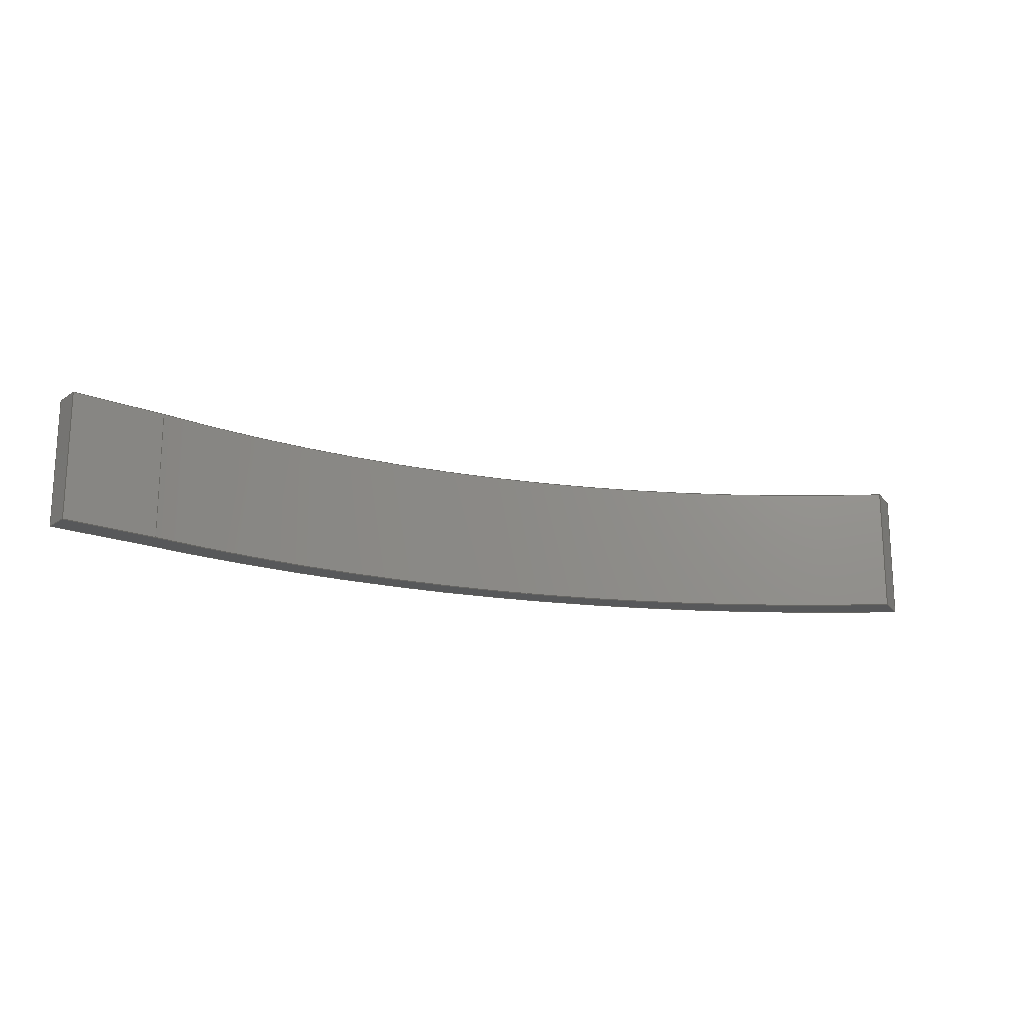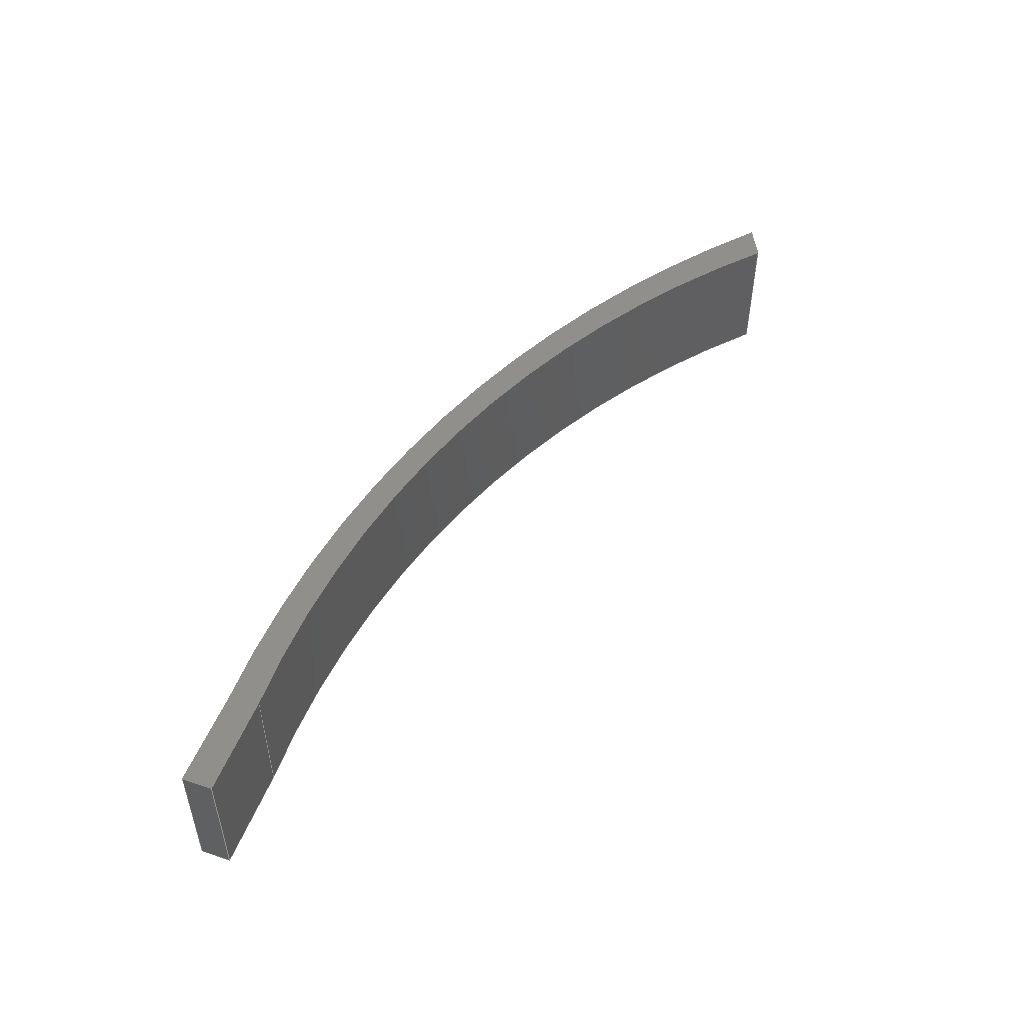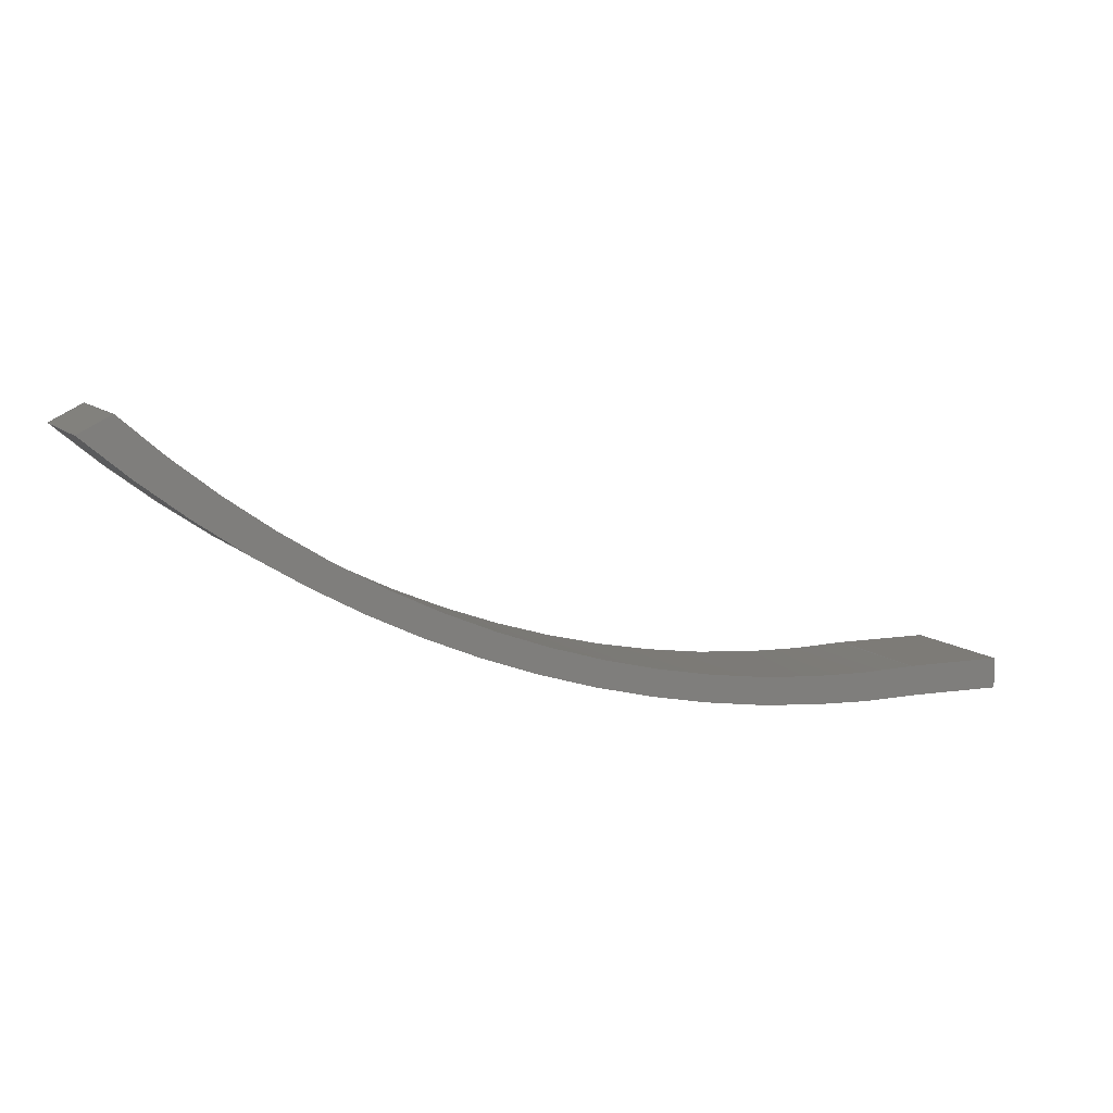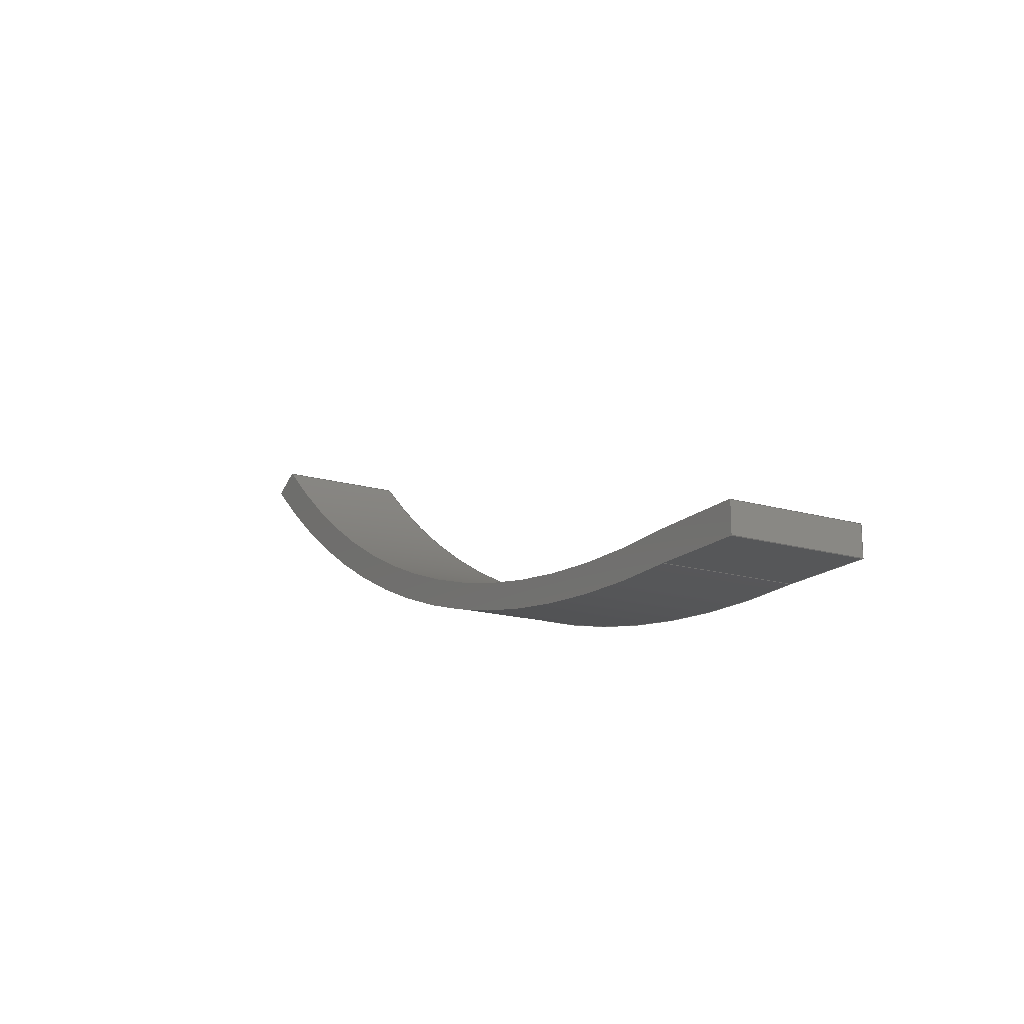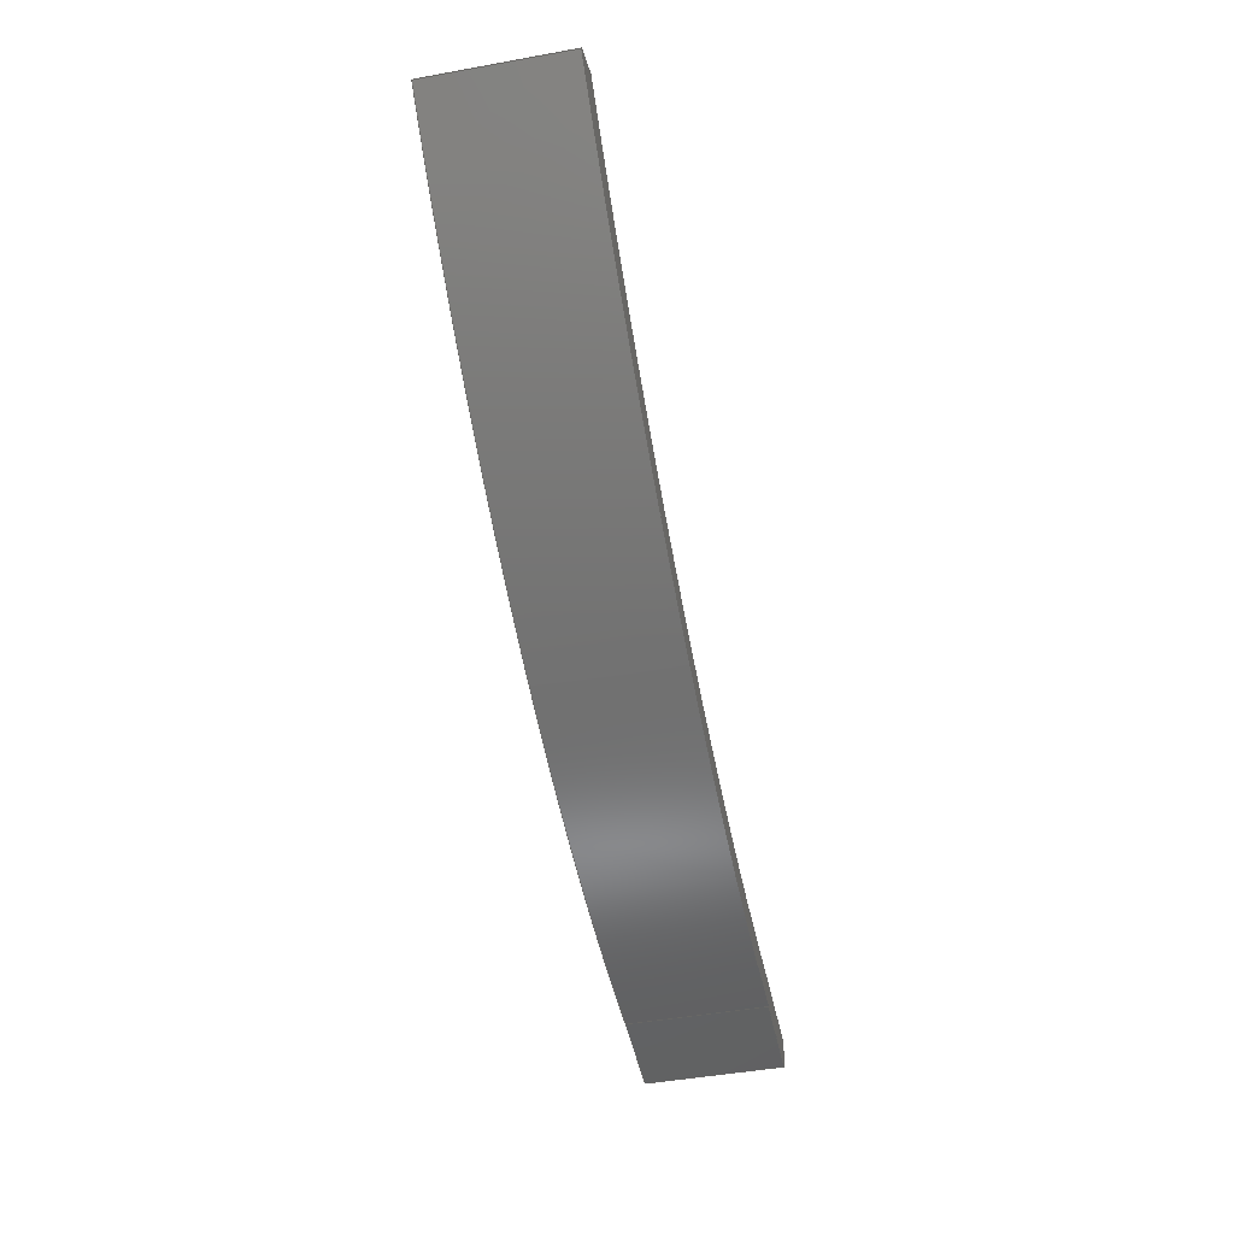
<metadata>
{"format":"step","ext":"step","renderer":"f3d","projection":"perspective","resolution":1024,"background":"white","views":[{"elev":-18.3,"azim":142.5,"up":"+Z"},{"elev":49.8,"azim":110.2,"up":"+Z"},{"elev":8.8,"azim":-23.6,"up":"+Y"},{"elev":-17.4,"azim":60.0,"up":"+Y"},{"elev":-46.9,"azim":-78.4,"up":"+Y"}]}
</metadata>
<code>
ISO-10303-21;
DATA;
#1=MECHANICAL_DESIGN_GEOMETRIC_PRESENTATION_REPRESENTATION('',(#4),#244);
#2=SHAPE_REPRESENTATION_RELATIONSHIP('SRR','None',#251,#3);
#3=ADVANCED_BREP_SHAPE_REPRESENTATION('',(#5),#243);
#4=STYLED_ITEM('',(#260),#5);
#5=MANIFOLD_SOLID_BREP('Body1',#136);
#6=PLANE('',#153);
#7=PLANE('',#154);
#8=PLANE('',#155);
#9=PLANE('',#159);
#10=PLANE('',#160);
#11=PLANE('',#161);
#12=FACE_OUTER_BOUND('',#20,.T.);
#13=FACE_OUTER_BOUND('',#21,.T.);
#14=FACE_OUTER_BOUND('',#22,.T.);
#15=FACE_OUTER_BOUND('',#23,.T.);
#16=FACE_OUTER_BOUND('',#24,.T.);
#17=FACE_OUTER_BOUND('',#25,.T.);
#18=FACE_OUTER_BOUND('',#26,.T.);
#19=FACE_OUTER_BOUND('',#27,.T.);
#20=EDGE_LOOP('',(#90,#91,#92,#93));
#21=EDGE_LOOP('',(#94,#95,#96,#97));
#22=EDGE_LOOP('',(#98,#99,#100,#101));
#23=EDGE_LOOP('',(#102,#103,#104,#105));
#24=EDGE_LOOP('',(#106,#107,#108,#109));
#25=EDGE_LOOP('',(#110,#111,#112,#113));
#26=EDGE_LOOP('',(#114,#115,#116,#117,#118,#119));
#27=EDGE_LOOP('',(#120,#121,#122,#123,#124,#125));
#28=LINE('',#208,#42);
#29=LINE('',#211,#43);
#30=LINE('',#214,#44);
#31=LINE('',#216,#45);
#32=LINE('',#217,#46);
#33=LINE('',#220,#47);
#34=LINE('',#222,#48);
#35=LINE('',#223,#49);
#36=LINE('',#226,#50);
#37=LINE('',#228,#51);
#38=LINE('',#229,#52);
#39=LINE('',#235,#53);
#40=LINE('',#237,#54);
#41=LINE('',#238,#55);
#42=VECTOR('',#168,10);
#43=VECTOR('',#171,10);
#44=VECTOR('',#174,10);
#45=VECTOR('',#175,10);
#46=VECTOR('',#176,10);
#47=VECTOR('',#179,10);
#48=VECTOR('',#180,10);
#49=VECTOR('',#181,10);
#50=VECTOR('',#184,10);
#51=VECTOR('',#185,10);
#52=VECTOR('',#186,10);
#53=VECTOR('',#193,10);
#54=VECTOR('',#196,10);
#55=VECTOR('',#197,10);
#56=CIRCLE('',#151,128.6);
#57=CIRCLE('',#152,128.6);
#58=CIRCLE('',#157,140.3);
#59=CIRCLE('',#158,140.3);
#60=VERTEX_POINT('',#204);
#61=VERTEX_POINT('',#205);
#62=VERTEX_POINT('',#207);
#63=VERTEX_POINT('',#209);
#64=VERTEX_POINT('',#213);
#65=VERTEX_POINT('',#215);
#66=VERTEX_POINT('',#219);
#67=VERTEX_POINT('',#221);
#68=VERTEX_POINT('',#225);
#69=VERTEX_POINT('',#227);
#70=VERTEX_POINT('',#231);
#71=VERTEX_POINT('',#233);
#72=EDGE_CURVE('',#60,#61,#56,.T.);
#73=EDGE_CURVE('',#60,#62,#28,.T.);
#74=EDGE_CURVE('',#63,#62,#57,.T.);
#75=EDGE_CURVE('',#61,#63,#29,.T.);
#76=EDGE_CURVE('',#61,#64,#30,.T.);
#77=EDGE_CURVE('',#65,#63,#31,.T.);
#78=EDGE_CURVE('',#64,#65,#32,.T.);
#79=EDGE_CURVE('',#64,#66,#33,.T.);
#80=EDGE_CURVE('',#67,#65,#34,.T.);
#81=EDGE_CURVE('',#66,#67,#35,.T.);
#82=EDGE_CURVE('',#66,#68,#36,.T.);
#83=EDGE_CURVE('',#69,#67,#37,.T.);
#84=EDGE_CURVE('',#68,#69,#38,.T.);
#85=EDGE_CURVE('',#70,#68,#58,.T.);
#86=EDGE_CURVE('',#71,#69,#59,.T.);
#87=EDGE_CURVE('',#70,#71,#39,.T.);
#88=EDGE_CURVE('',#60,#70,#40,.T.);
#89=EDGE_CURVE('',#62,#71,#41,.T.);
#90=ORIENTED_EDGE('',*,*,#72,.F.);
#91=ORIENTED_EDGE('',*,*,#73,.T.);
#92=ORIENTED_EDGE('',*,*,#74,.F.);
#93=ORIENTED_EDGE('',*,*,#75,.F.);
#94=ORIENTED_EDGE('',*,*,#76,.F.);
#95=ORIENTED_EDGE('',*,*,#75,.T.);
#96=ORIENTED_EDGE('',*,*,#77,.F.);
#97=ORIENTED_EDGE('',*,*,#78,.F.);
#98=ORIENTED_EDGE('',*,*,#79,.F.);
#99=ORIENTED_EDGE('',*,*,#78,.T.);
#100=ORIENTED_EDGE('',*,*,#80,.F.);
#101=ORIENTED_EDGE('',*,*,#81,.F.);
#102=ORIENTED_EDGE('',*,*,#82,.F.);
#103=ORIENTED_EDGE('',*,*,#81,.T.);
#104=ORIENTED_EDGE('',*,*,#83,.F.);
#105=ORIENTED_EDGE('',*,*,#84,.F.);
#106=ORIENTED_EDGE('',*,*,#85,.T.);
#107=ORIENTED_EDGE('',*,*,#84,.T.);
#108=ORIENTED_EDGE('',*,*,#86,.F.);
#109=ORIENTED_EDGE('',*,*,#87,.F.);
#110=ORIENTED_EDGE('',*,*,#88,.T.);
#111=ORIENTED_EDGE('',*,*,#87,.T.);
#112=ORIENTED_EDGE('',*,*,#89,.F.);
#113=ORIENTED_EDGE('',*,*,#73,.F.);
#114=ORIENTED_EDGE('',*,*,#89,.T.);
#115=ORIENTED_EDGE('',*,*,#86,.T.);
#116=ORIENTED_EDGE('',*,*,#83,.T.);
#117=ORIENTED_EDGE('',*,*,#80,.T.);
#118=ORIENTED_EDGE('',*,*,#77,.T.);
#119=ORIENTED_EDGE('',*,*,#74,.T.);
#120=ORIENTED_EDGE('',*,*,#88,.F.);
#121=ORIENTED_EDGE('',*,*,#72,.T.);
#122=ORIENTED_EDGE('',*,*,#76,.T.);
#123=ORIENTED_EDGE('',*,*,#79,.T.);
#124=ORIENTED_EDGE('',*,*,#82,.T.);
#125=ORIENTED_EDGE('',*,*,#85,.F.);
#126=CYLINDRICAL_SURFACE('',#150,128.6);
#127=CYLINDRICAL_SURFACE('',#156,140.3);
#128=ADVANCED_FACE('',(#12),#126,.F.);
#129=ADVANCED_FACE('',(#13),#6,.T.);
#130=ADVANCED_FACE('',(#14),#7,.T.);
#131=ADVANCED_FACE('',(#15),#8,.T.);
#132=ADVANCED_FACE('',(#16),#127,.T.);
#133=ADVANCED_FACE('',(#17),#9,.T.);
#134=ADVANCED_FACE('',(#18),#10,.T.);
#135=ADVANCED_FACE('',(#19),#11,.F.);
#136=CLOSED_SHELL('',(#128,#129,#130,#131,#132,#133,#134,#135));
#137=DERIVED_UNIT_ELEMENT(#139,1);
#138=DERIVED_UNIT_ELEMENT(#246,3);
#139=(
MASS_UNIT()
NAMED_UNIT(*)
SI_UNIT(.KILO.,.GRAM.)
);
#140=DERIVED_UNIT((#137,#138));
#141=MEASURE_REPRESENTATION_ITEM('density measure',
POSITIVE_RATIO_MEASURE(7850),#140);
#142=PROPERTY_DEFINITION_REPRESENTATION(#147,#144);
#143=PROPERTY_DEFINITION_REPRESENTATION(#148,#145);
#144=REPRESENTATION('material name',(#146),#243);
#145=REPRESENTATION('density',(#141),#243);
#146=DESCRIPTIVE_REPRESENTATION_ITEM('Steel','Steel');
#147=PROPERTY_DEFINITION('material property','material name',#253);
#148=PROPERTY_DEFINITION('material property','density of part',#253);
#149=AXIS2_PLACEMENT_3D('placement',#202,#162,#163);
#150=AXIS2_PLACEMENT_3D('',#203,#164,#165);
#151=AXIS2_PLACEMENT_3D('',#206,#166,#167);
#152=AXIS2_PLACEMENT_3D('',#210,#169,#170);
#153=AXIS2_PLACEMENT_3D('',#212,#172,#173);
#154=AXIS2_PLACEMENT_3D('',#218,#177,#178);
#155=AXIS2_PLACEMENT_3D('',#224,#182,#183);
#156=AXIS2_PLACEMENT_3D('',#230,#187,#188);
#157=AXIS2_PLACEMENT_3D('',#232,#189,#190);
#158=AXIS2_PLACEMENT_3D('',#234,#191,#192);
#159=AXIS2_PLACEMENT_3D('',#236,#194,#195);
#160=AXIS2_PLACEMENT_3D('',#239,#198,#199);
#161=AXIS2_PLACEMENT_3D('',#240,#200,#201);
#162=DIRECTION('axis',(0,0,1));
#163=DIRECTION('refdir',(1,0,0));
#164=DIRECTION('center_axis',(0,0,1));
#165=DIRECTION('ref_axis',(-0.6741,-0.7386,0));
#166=DIRECTION('center_axis',(0,0,1));
#167=DIRECTION('ref_axis',(-0.6741,-0.7386,0));
#168=DIRECTION('',(0,0,1));
#169=DIRECTION('center_axis',(0,0,-1));
#170=DIRECTION('ref_axis',(-0.6741,-0.7386,0));
#171=DIRECTION('',(0,0,1));
#172=DIRECTION('center_axis',(0,1,0));
#173=DIRECTION('ref_axis',(-1,0,0));
#174=DIRECTION('',(1,0,0));
#175=DIRECTION('',(-1,0,0));
#176=DIRECTION('',(0,0,1));
#177=DIRECTION('center_axis',(1,0,0));
#178=DIRECTION('ref_axis',(0,1,0));
#179=DIRECTION('',(0,-1,0));
#180=DIRECTION('',(0,1,0));
#181=DIRECTION('',(0,0,1));
#182=DIRECTION('center_axis',(-0.006846,-1,0));
#183=DIRECTION('ref_axis',(1,-0.006846,0));
#184=DIRECTION('',(-1,0.006846,0));
#185=DIRECTION('',(1,-0.006846,0));
#186=DIRECTION('',(0,0,1));
#187=DIRECTION('center_axis',(0,0,1));
#188=DIRECTION('ref_axis',(-0.6613,-0.7502,0));
#189=DIRECTION('center_axis',(0,0,1));
#190=DIRECTION('ref_axis',(-0.6613,-0.7502,0));
#191=DIRECTION('center_axis',(0,0,1));
#192=DIRECTION('ref_axis',(-0.6613,-0.7502,0));
#193=DIRECTION('',(0,0,1));
#194=DIRECTION('center_axis',(-0.4547,0.8907,0));
#195=DIRECTION('ref_axis',(-0.8907,-0.4547,0));
#196=DIRECTION('',(-0.8907,-0.4547,0));
#197=DIRECTION('',(-0.8907,-0.4547,0));
#198=DIRECTION('center_axis',(0,0,1));
#199=DIRECTION('ref_axis',(1,0,0));
#200=DIRECTION('center_axis',(0,0,1));
#201=DIRECTION('ref_axis',(1,0,0));
#202=CARTESIAN_POINT('',(0,0,0));
#203=CARTESIAN_POINT('Origin',(40.54,147,0));
#204=CARTESIAN_POINT('',(-46.18,51.95,0));
#205=CARTESIAN_POINT('',(48.05,18.54,0));
#206=CARTESIAN_POINT('Origin',(40.54,147,0));
#207=CARTESIAN_POINT('',(-46.18,51.95,16));
#208=CARTESIAN_POINT('',(-46.18,51.95,0));
#209=CARTESIAN_POINT('',(48.05,18.54,16));
#210=CARTESIAN_POINT('Origin',(40.54,147,16));
#211=CARTESIAN_POINT('',(48.05,18.54,0));
#212=CARTESIAN_POINT('Origin',(60,18.54,0));
#213=CARTESIAN_POINT('',(60,18.54,0));
#214=CARTESIAN_POINT('',(48.05,18.54,0));
#215=CARTESIAN_POINT('',(60,18.54,16));
#216=CARTESIAN_POINT('',(48.05,18.54,16));
#217=CARTESIAN_POINT('',(60,18.54,0));
#218=CARTESIAN_POINT('Origin',(60,15,0));
#219=CARTESIAN_POINT('',(60,15,0));
#220=CARTESIAN_POINT('',(60,18.54,0));
#221=CARTESIAN_POINT('',(60,15,16));
#222=CARTESIAN_POINT('',(60,18.54,16));
#223=CARTESIAN_POINT('',(60,15,0));
#224=CARTESIAN_POINT('Origin',(48.68,15.08,0));
#225=CARTESIAN_POINT('',(48.68,15.08,0));
#226=CARTESIAN_POINT('',(60,15,0));
#227=CARTESIAN_POINT('',(48.68,15.08,16));
#228=CARTESIAN_POINT('',(60,15,16));
#229=CARTESIAN_POINT('',(48.68,15.08,0));
#230=CARTESIAN_POINT('Origin',(42.76,155.2,0));
#231=CARTESIAN_POINT('',(-50,50,0));
#232=CARTESIAN_POINT('Origin',(42.76,155.2,0));
#233=CARTESIAN_POINT('',(-50,50,16));
#234=CARTESIAN_POINT('Origin',(42.76,155.2,16));
#235=CARTESIAN_POINT('',(-50,50,0));
#236=CARTESIAN_POINT('Origin',(-46.18,51.95,0));
#237=CARTESIAN_POINT('',(-46.18,51.95,0));
#238=CARTESIAN_POINT('',(-46.18,51.95,16));
#239=CARTESIAN_POINT('Origin',(5,33.45,16));
#240=CARTESIAN_POINT('Origin',(5,33.45,0));
#241=UNCERTAINTY_MEASURE_WITH_UNIT(LENGTH_MEASURE(0.01),#245,
'DISTANCE_ACCURACY_VALUE',
'Maximum model space distance between geometric entities at asserted c
onnectivities');
#242=UNCERTAINTY_MEASURE_WITH_UNIT(LENGTH_MEASURE(0.01),#245,
'DISTANCE_ACCURACY_VALUE',
'Maximum model space distance between geometric entities at asserted c
onnectivities');
#243=(
GEOMETRIC_REPRESENTATION_CONTEXT(3)
GLOBAL_UNCERTAINTY_ASSIGNED_CONTEXT((#241))
GLOBAL_UNIT_ASSIGNED_CONTEXT((#245,#247,#248))
REPRESENTATION_CONTEXT('','3D')
);
#244=(
GEOMETRIC_REPRESENTATION_CONTEXT(3)
GLOBAL_UNCERTAINTY_ASSIGNED_CONTEXT((#242))
GLOBAL_UNIT_ASSIGNED_CONTEXT((#245,#247,#248))
REPRESENTATION_CONTEXT('','3D')
);
#245=(
LENGTH_UNIT()
NAMED_UNIT(*)
SI_UNIT(.MILLI.,.METRE.)
);
#246=(
LENGTH_UNIT()
NAMED_UNIT(*)
SI_UNIT($,.METRE.)
);
#247=(
NAMED_UNIT(*)
PLANE_ANGLE_UNIT()
SI_UNIT($,.RADIAN.)
);
#248=(
NAMED_UNIT(*)
SI_UNIT($,.STERADIAN.)
SOLID_ANGLE_UNIT()
);
#249=SHAPE_DEFINITION_REPRESENTATION(#250,#251);
#250=PRODUCT_DEFINITION_SHAPE('',$,#253);
#251=SHAPE_REPRESENTATION('',(#149),#243);
#252=PRODUCT_DEFINITION_CONTEXT('part definition',#257,'design');
#253=PRODUCT_DEFINITION('Untitled','Untitled',#254,#252);
#254=PRODUCT_DEFINITION_FORMATION('',$,#259);
#255=PRODUCT_RELATED_PRODUCT_CATEGORY('Untitled','Untitled',(#259));
#256=APPLICATION_PROTOCOL_DEFINITION('international standard',
'automotive_design',2009,#257);
#257=APPLICATION_CONTEXT(
'Core Data for Automotive Mechanical Design Process');
#258=PRODUCT_CONTEXT('part definition',#257,'mechanical');
#259=PRODUCT('Untitled','Untitled',$,(#258));
#260=PRESENTATION_STYLE_ASSIGNMENT((#261));
#261=SURFACE_STYLE_USAGE(.BOTH.,#262);
#262=SURFACE_SIDE_STYLE('',(#263));
#263=SURFACE_STYLE_FILL_AREA(#264);
#264=FILL_AREA_STYLE('Steel - Satin',(#265));
#265=FILL_AREA_STYLE_COLOUR('Steel - Satin',#266);
#266=COLOUR_RGB('Steel - Satin',0.6275,0.6275,0.6275);
ENDSEC;
END-ISO-10303-21;

</code>
